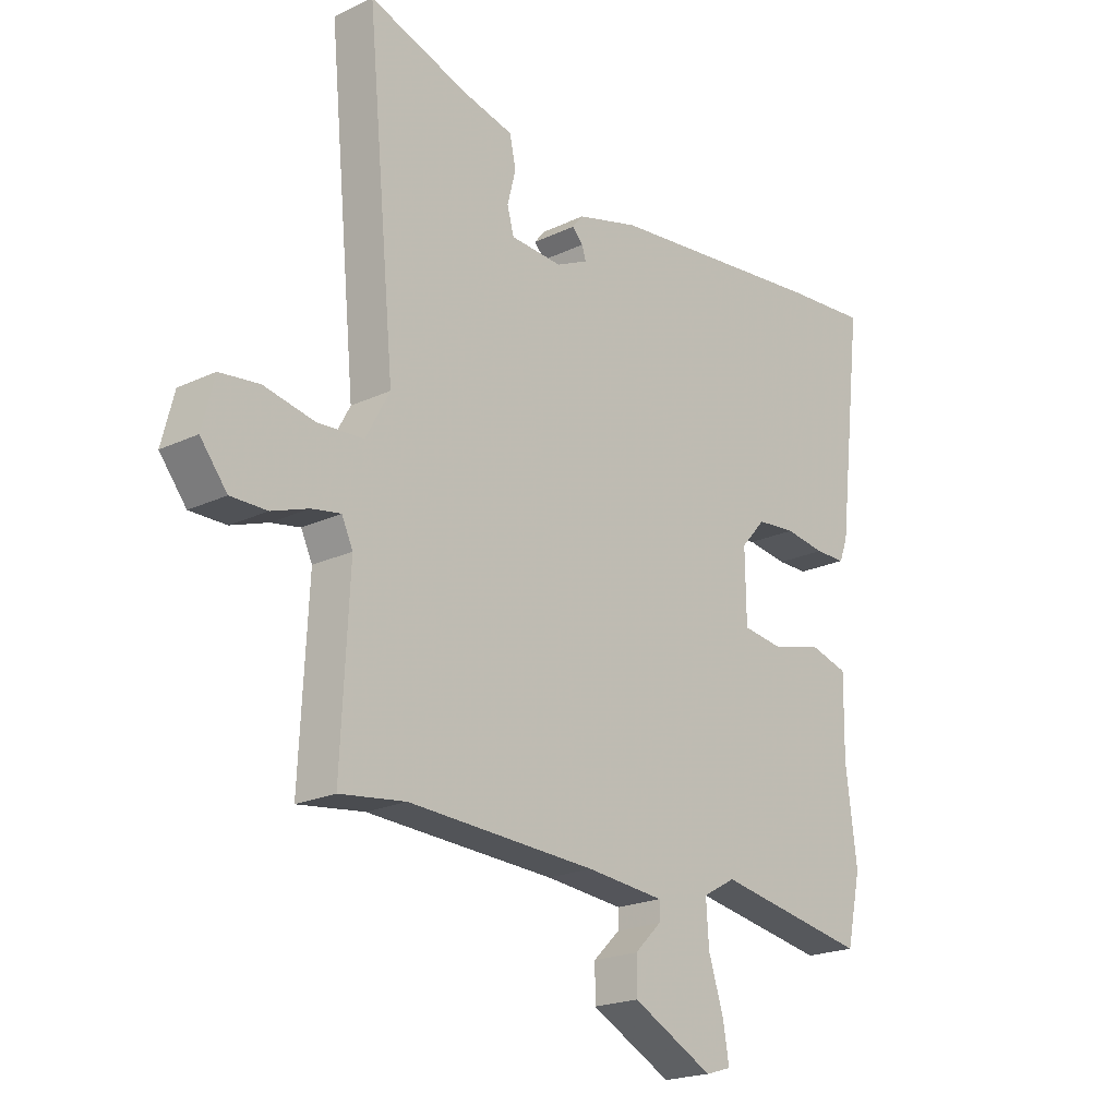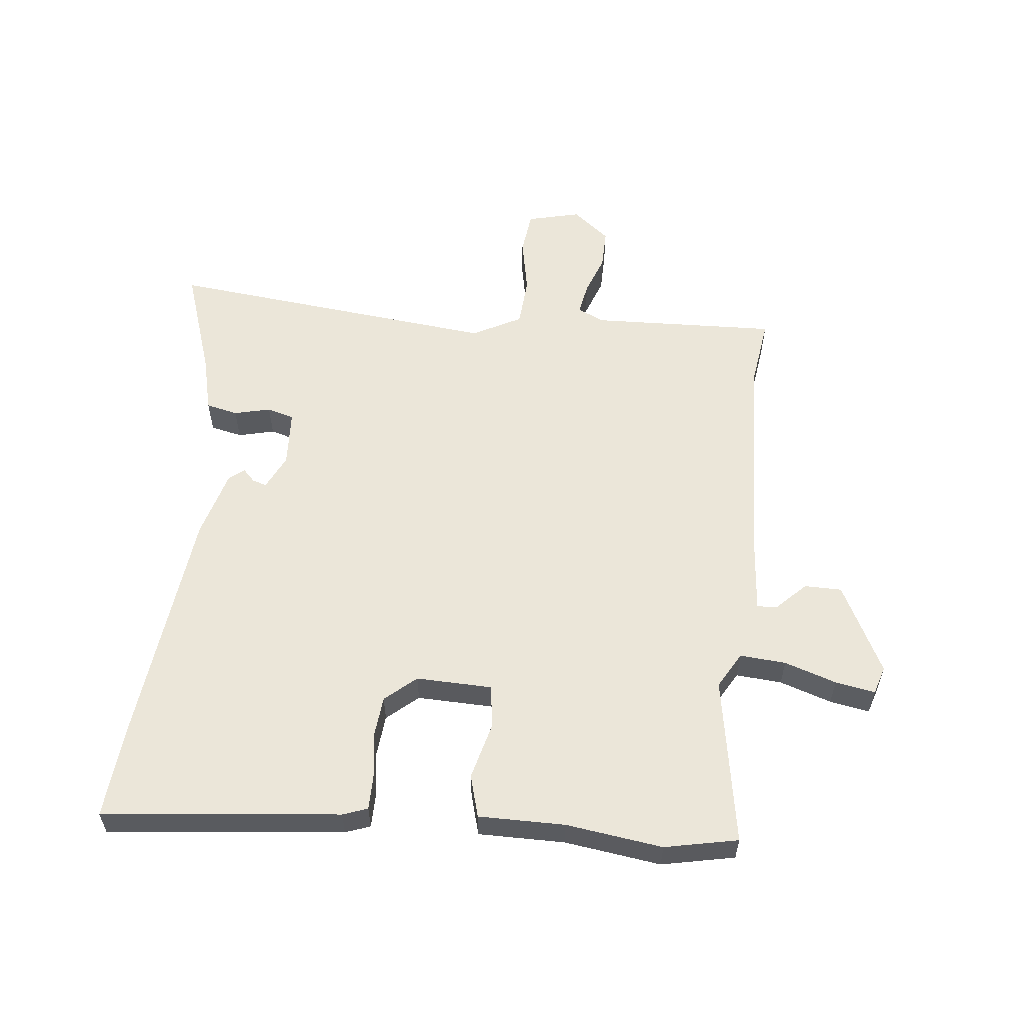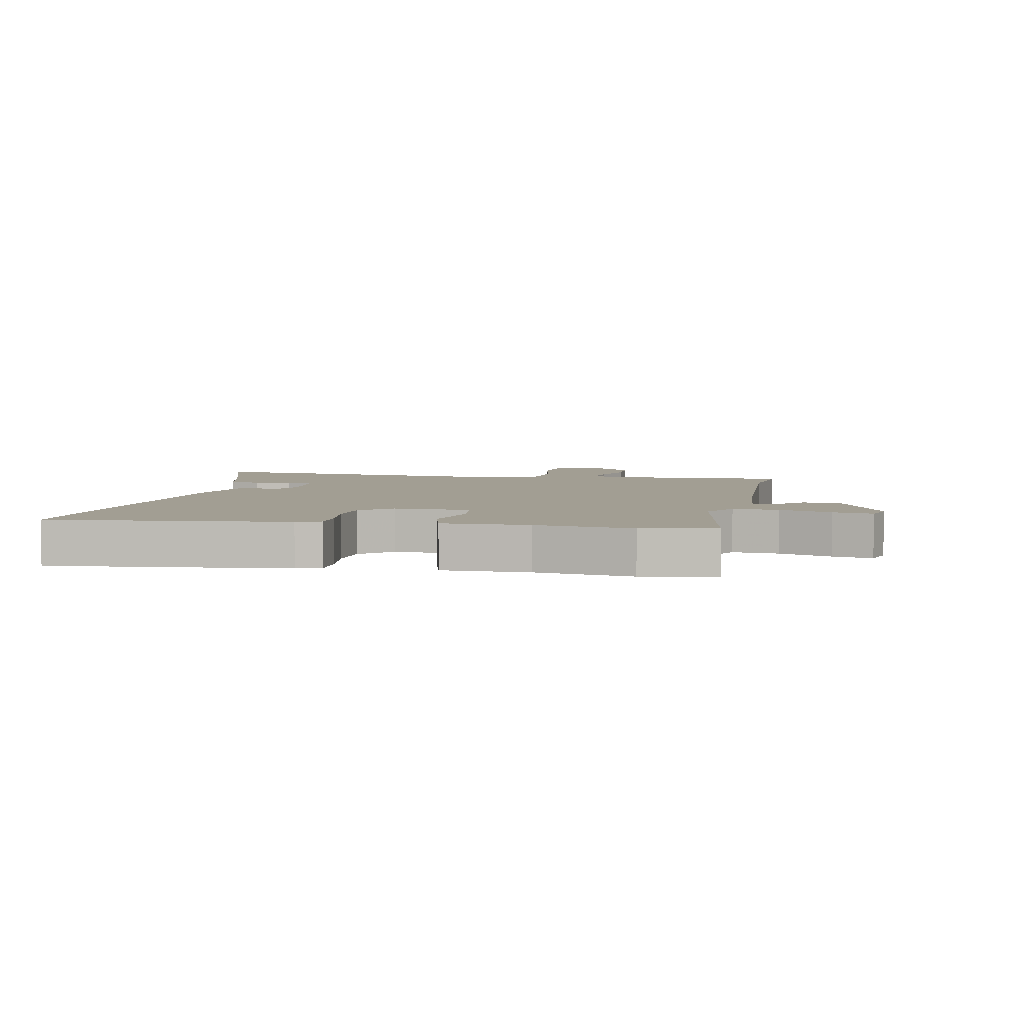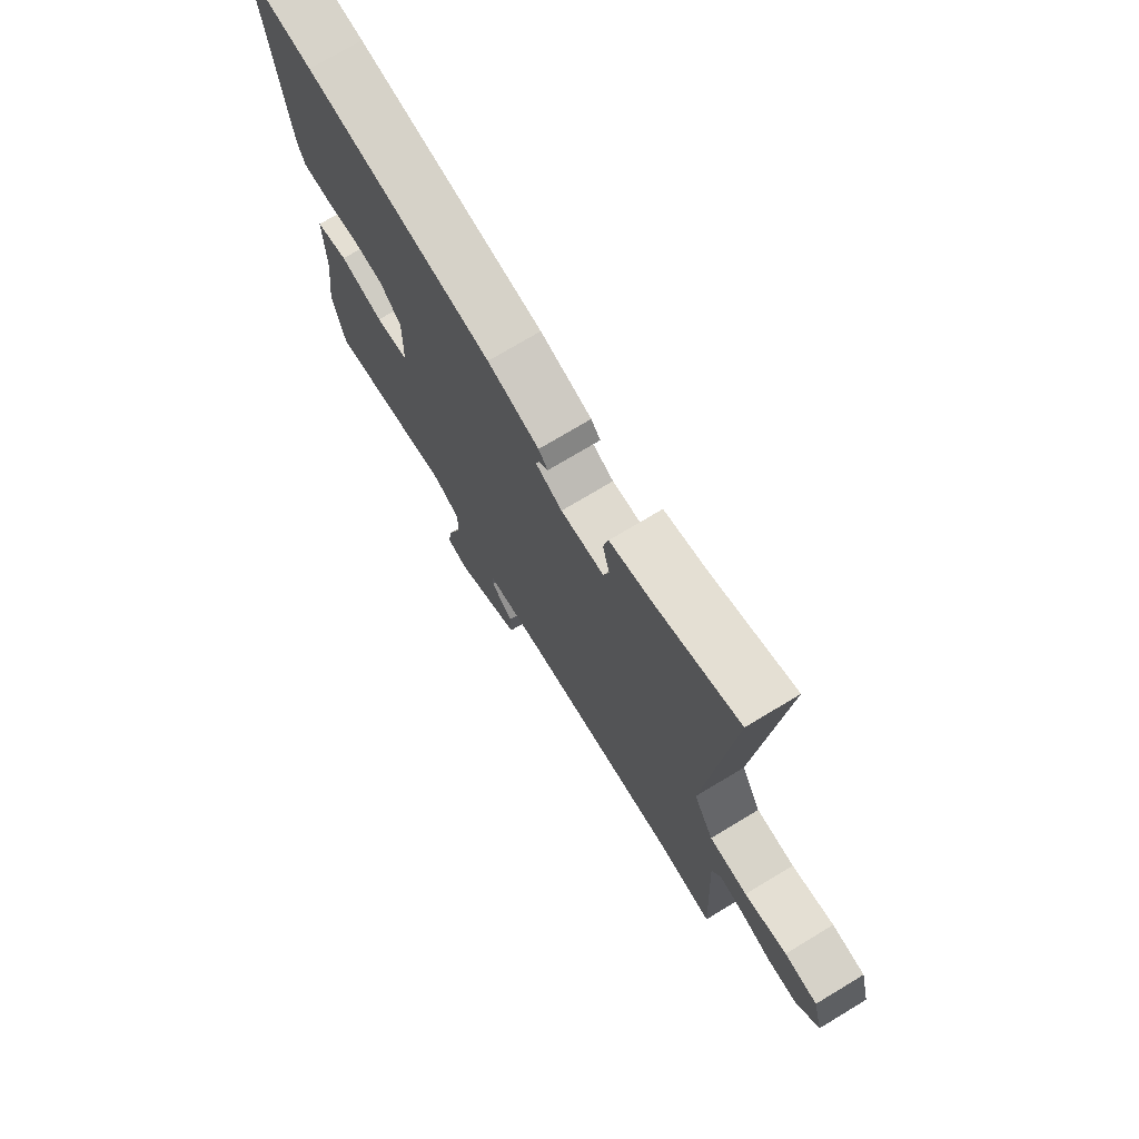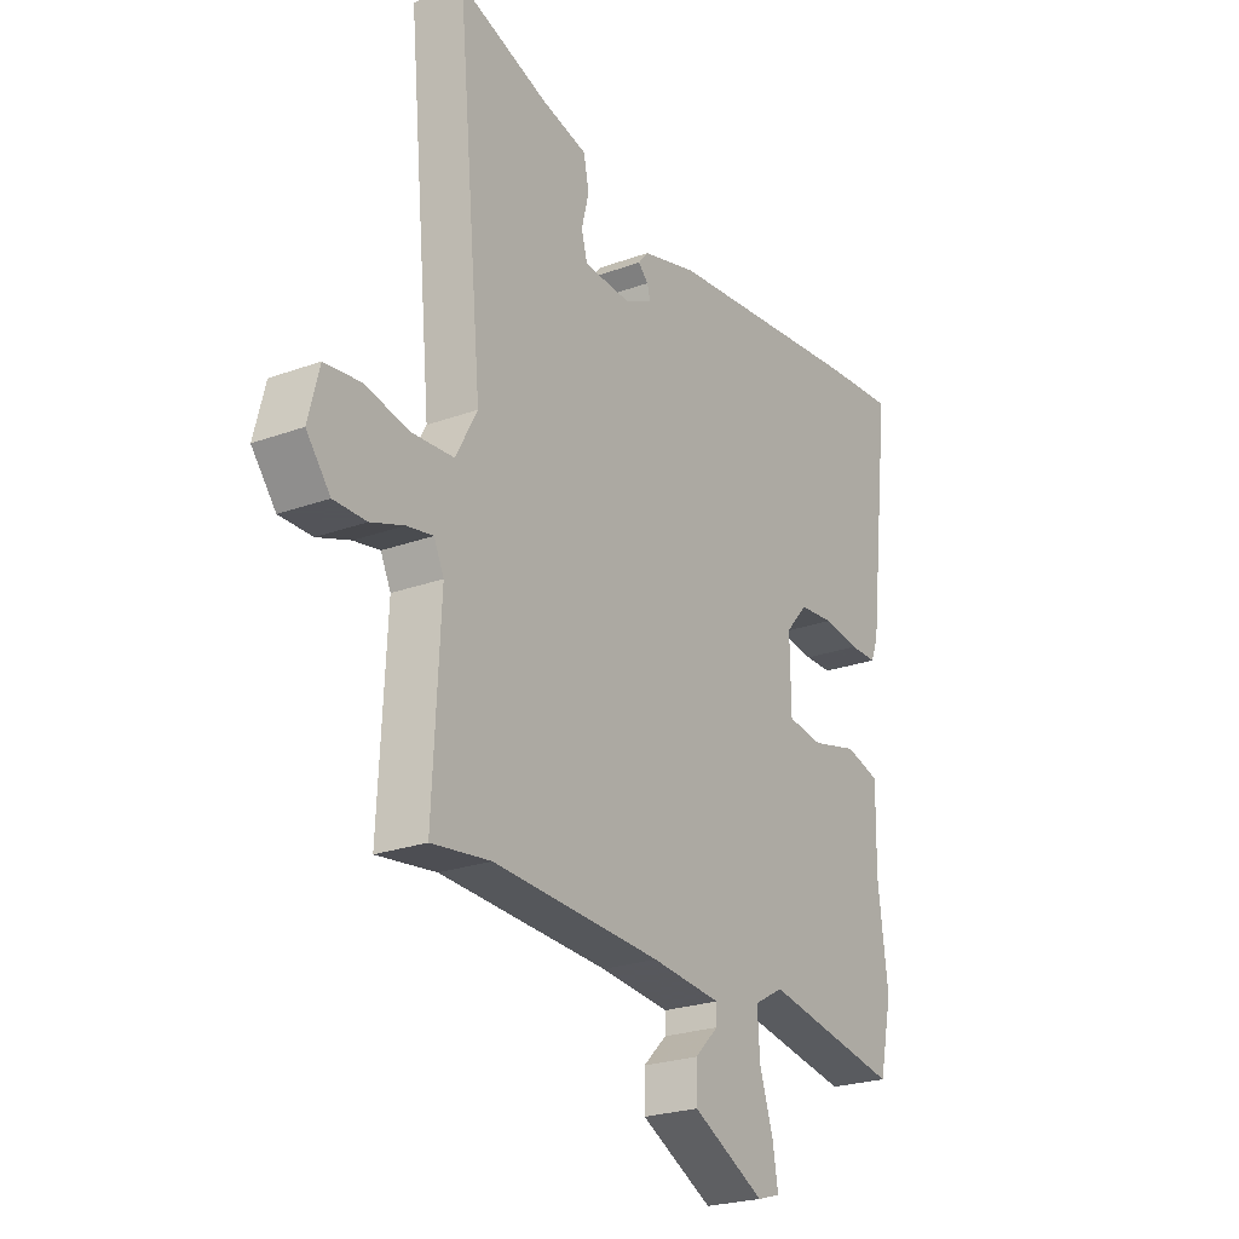
<metadata>
{"format":"obj","ext":"obj","renderer":"f3d","projection":"perspective","resolution":1024,"background":"white","views":[{"elev":-20.6,"azim":-49.1,"up":"+Z"},{"elev":57.5,"azim":96.7,"up":"+Y"},{"elev":5.0,"azim":101.9,"up":"+Y"},{"elev":73.2,"azim":-121.1,"up":"+Z"},{"elev":-23.9,"azim":-58.5,"up":"+Z"}]}
</metadata>
<code>
v -0.412 0.07 -0.489
v -0.53 0.07 -0.504
v -0.515 0.07 -0.2
v -0.535 0.07 -0.157
v -0.587 0.07 -0.166
v -0.653 0.07 -0.189
v -0.718 0.07 -0.189
v -0.766 0.07 -0.128
v -0.744 0.07 -0.042
v -0.673 0.07 -0.034
v -0.582 0.07 -0.053
v -0.5 0.07 -0.048
v -0.457 0.07 0.031
v -0.508 0.07 0.574
v -0.329 0.07 0.512
v -0.238 0.07 0.489
v -0.227 0.07 0.437
v -0.242 0.07 0.378
v -0.23 0.07 0.334
v -0.137 0.07 0.328
v -0.08 0.07 0.355
v -0.087 0.07 0.378
v -0.107 0.07 0.398
v -0.087 0.07 0.422
v 0.024 0.07 0.452
v 0.426 0.07 0.494
v 0.572 0.07 0.505
v 0.527 0.07 0.119
v 0.512 0.07 0.079
v 0.457 0.07 0.079
v 0.384 0.07 0.09
v 0.314 0.07 0.084
v 0.27 0.07 0.034
v 0.272 0.07 -0.09
v 0.343 0.07 -0.1
v 0.436 0.07 -0.077
v 0.505 0.07 -0.097
v 0.503 0.07 -0.238
v 0.523 0.07 -0.396
v 0.497 0.07 -0.515
v 0.223 0.07 -0.465
v 0.164 0.07 -0.498
v 0.169 0.07 -0.573
v 0.196 0.07 -0.658
v 0.207 0.07 -0.723
v 0.161 0.07 -0.737
v 0.016 0.07 -0.661
v 0.016 0.07 -0.6
v 0.064 0.07 -0.553
v 0.065 0.07 -0.521
v -0.075 0.07 -0.507
v -0.412 0 -0.489
v -0.53 0 -0.504
v -0.515 0 -0.2
v -0.535 0 -0.157
v -0.587 0 -0.166
v -0.653 0 -0.189
v -0.718 0 -0.189
v -0.766 0 -0.128
v -0.744 0 -0.042
v -0.673 0 -0.034
v -0.582 0 -0.053
v -0.5 0 -0.048
v -0.457 0 0.031
v -0.508 0 0.574
v -0.329 0 0.512
v -0.238 0 0.489
v -0.227 0 0.437
v -0.242 0 0.378
v -0.23 0 0.334
v -0.137 0 0.328
v -0.08 0 0.355
v -0.087 0 0.378
v -0.107 0 0.398
v -0.087 0 0.422
v 0.024 0 0.452
v 0.426 0 0.494
v 0.572 0 0.505
v 0.527 0 0.119
v 0.512 0 0.079
v 0.457 0 0.079
v 0.384 0 0.09
v 0.314 0 0.084
v 0.27 0 0.034
v 0.272 0 -0.09
v 0.343 0 -0.1
v 0.436 0 -0.077
v 0.505 0 -0.097
v 0.503 0 -0.238
v 0.523 0 -0.396
v 0.497 0 -0.515
v 0.223 0 -0.465
v 0.164 0 -0.498
v 0.169 0 -0.573
v 0.196 0 -0.658
v 0.207 0 -0.723
v 0.161 0 -0.737
v 0.016 0 -0.661
v 0.016 0 -0.6
v 0.064 0 -0.553
v 0.065 0 -0.521
v -0.075 0 -0.507
f 46 47 48 49
f 46 49 50
f 43 44 45 46
f 42 43 46 50
f 41 42 50 51
f 38 39 40 41
f 35 36 37 38
f 34 35 38 41
f 33 34 41 51
f 28 29 30 31
f 28 31 32
f 27 28 32
f 26 27 32 33
f 22 23 24 25
f 21 22 25 26
f 20 21 26 33
f 15 16 17 18
f 13 14 15 18
f 12 13 18 19
f 8 9 10 11
f 8 11 12
f 5 6 7 8
f 4 5 8 12
f 3 4 12 19
f 1 2 3 19
f 20 33 51
f 1 19 20 51
f 100 99 98 97
f 101 100 97
f 97 96 95 94
f 101 97 94 93
f 102 101 93 92
f 92 91 90 89
f 89 88 87 86
f 92 89 86 85
f 102 92 85 84
f 82 81 80 79
f 83 82 79
f 83 79 78
f 84 83 78 77
f 76 75 74 73
f 77 76 73 72
f 84 77 72 71
f 69 68 67 66
f 69 66 65 64
f 70 69 64 63
f 62 61 60 59
f 63 62 59
f 59 58 57 56
f 63 59 56 55
f 70 63 55 54
f 70 54 53 52
f 102 84 71
f 102 71 70 52
f 1 52 53 2
f 2 53 54 3
f 3 54 55 4
f 4 55 56 5
f 5 56 57 6
f 6 57 58 7
f 7 58 59 8
f 8 59 60 9
f 9 60 61 10
f 10 61 62 11
f 11 62 63 12
f 12 63 64 13
f 13 64 65 14
f 14 65 66 15
f 15 66 67 16
f 16 67 68 17
f 17 68 69 18
f 18 69 70 19
f 19 70 71 20
f 20 71 72 21
f 21 72 73 22
f 22 73 74 23
f 23 74 75 24
f 24 75 76 25
f 25 76 77 26
f 26 77 78 27
f 27 78 79 28
f 28 79 80 29
f 29 80 81 30
f 30 81 82 31
f 31 82 83 32
f 32 83 84 33
f 33 84 85 34
f 34 85 86 35
f 35 86 87 36
f 36 87 88 37
f 37 88 89 38
f 38 89 90 39
f 39 90 91 40
f 40 91 92 41
f 41 92 93 42
f 42 93 94 43
f 43 94 95 44
f 44 95 96 45
f 45 96 97 46
f 46 97 98 47
f 47 98 99 48
f 48 99 100 49
f 49 100 101 50
f 50 101 102 51
f 51 102 52 1

</code>
